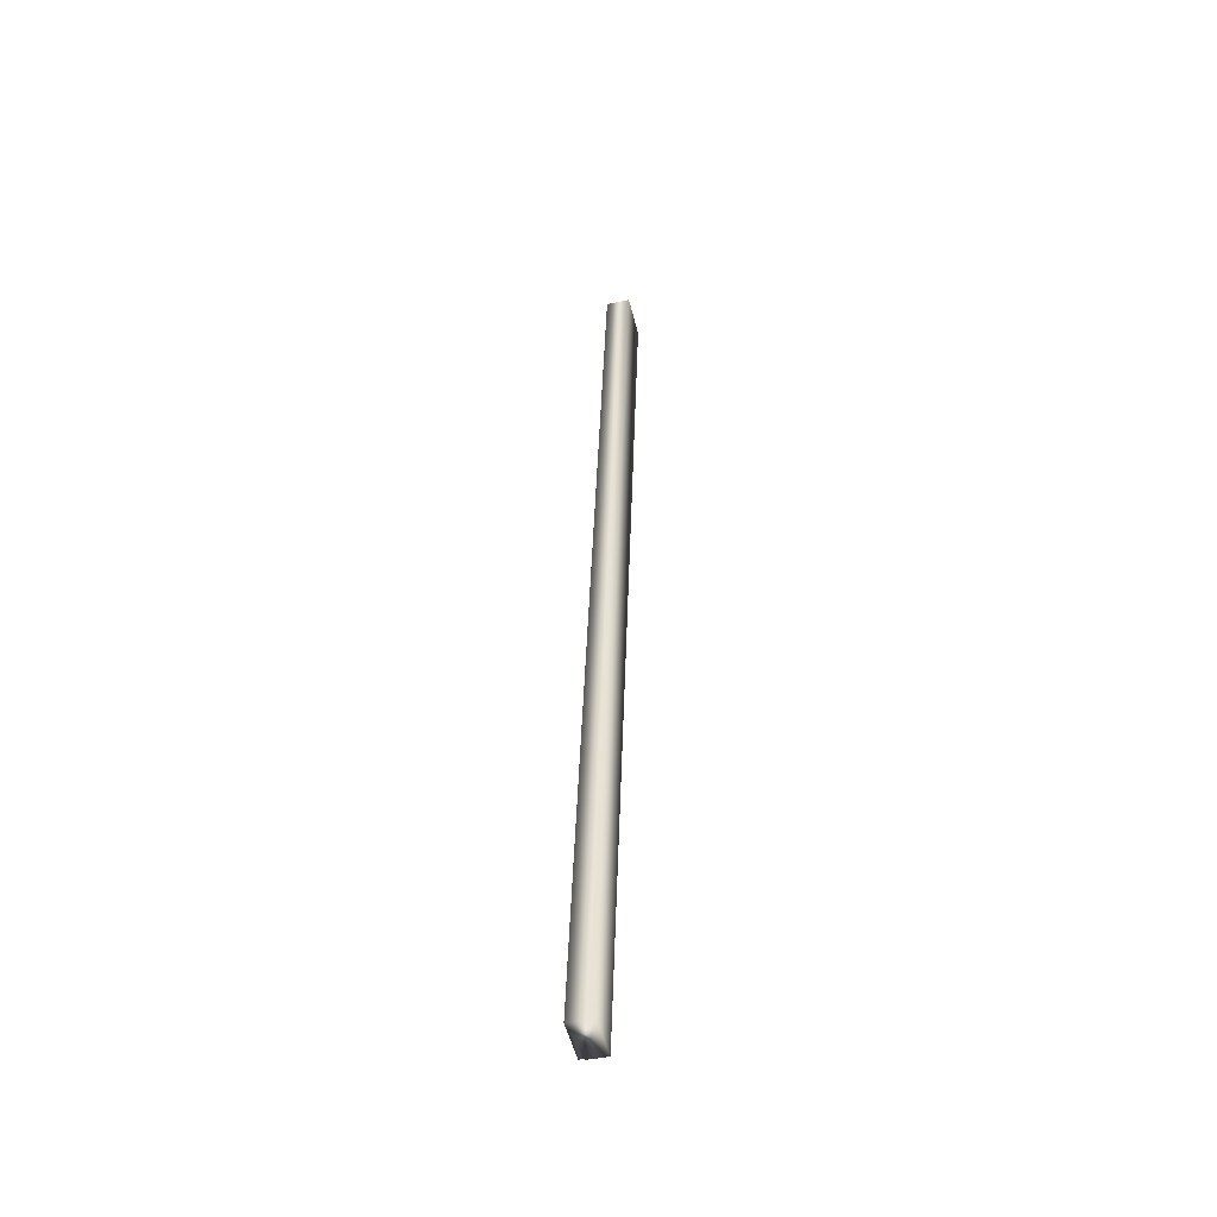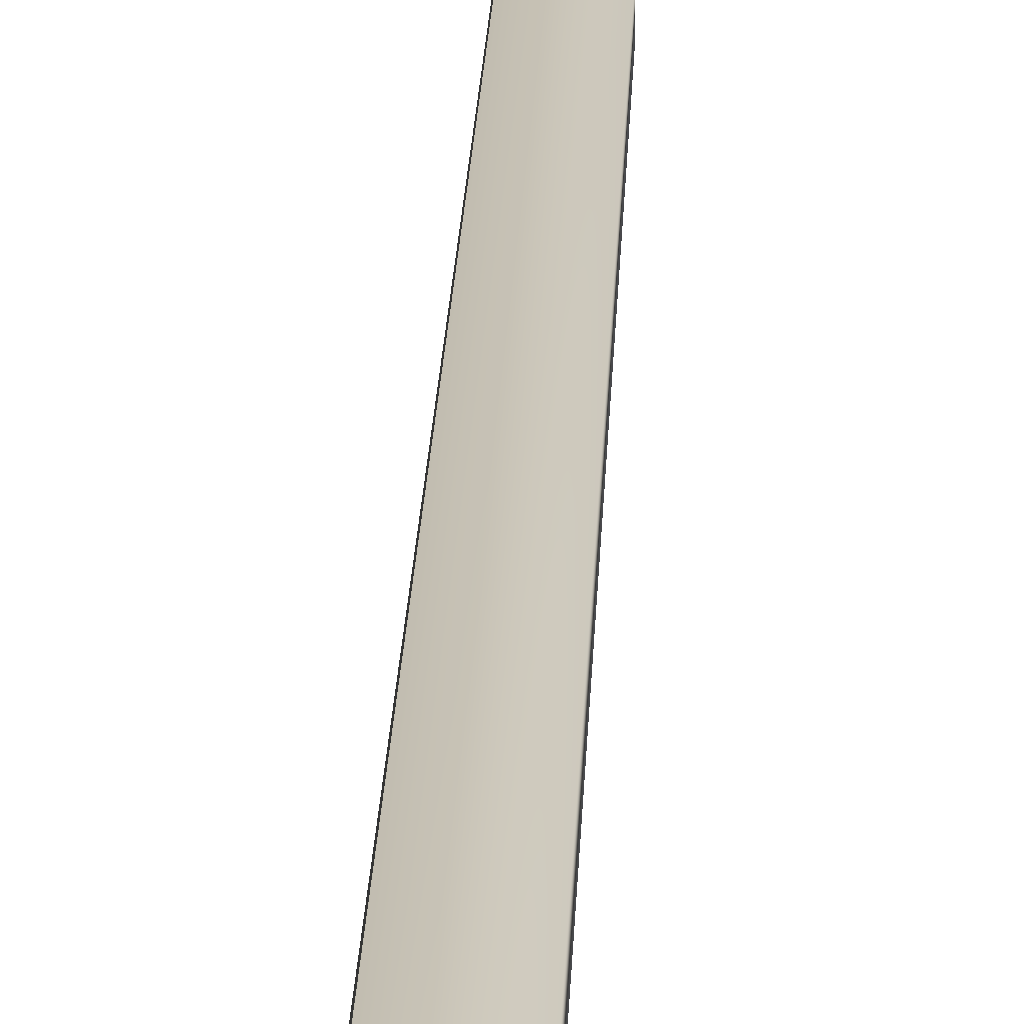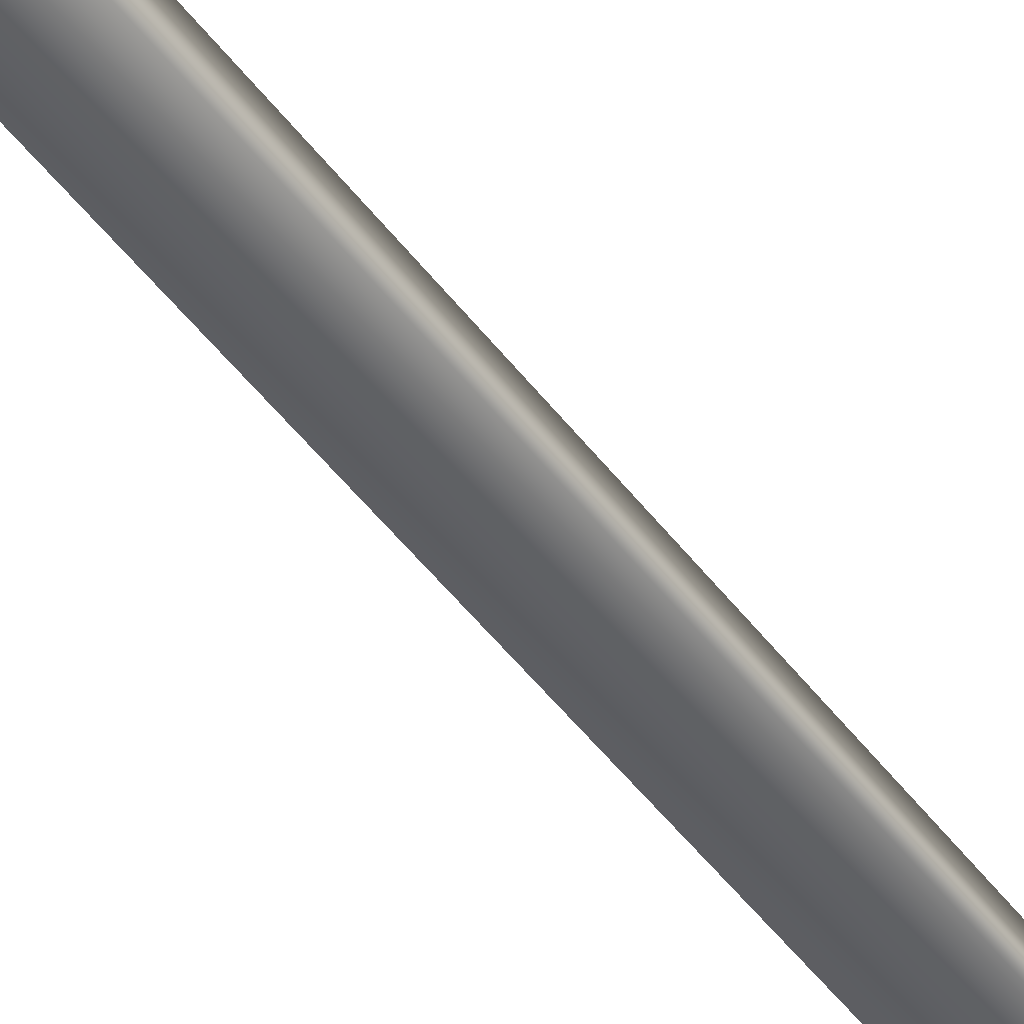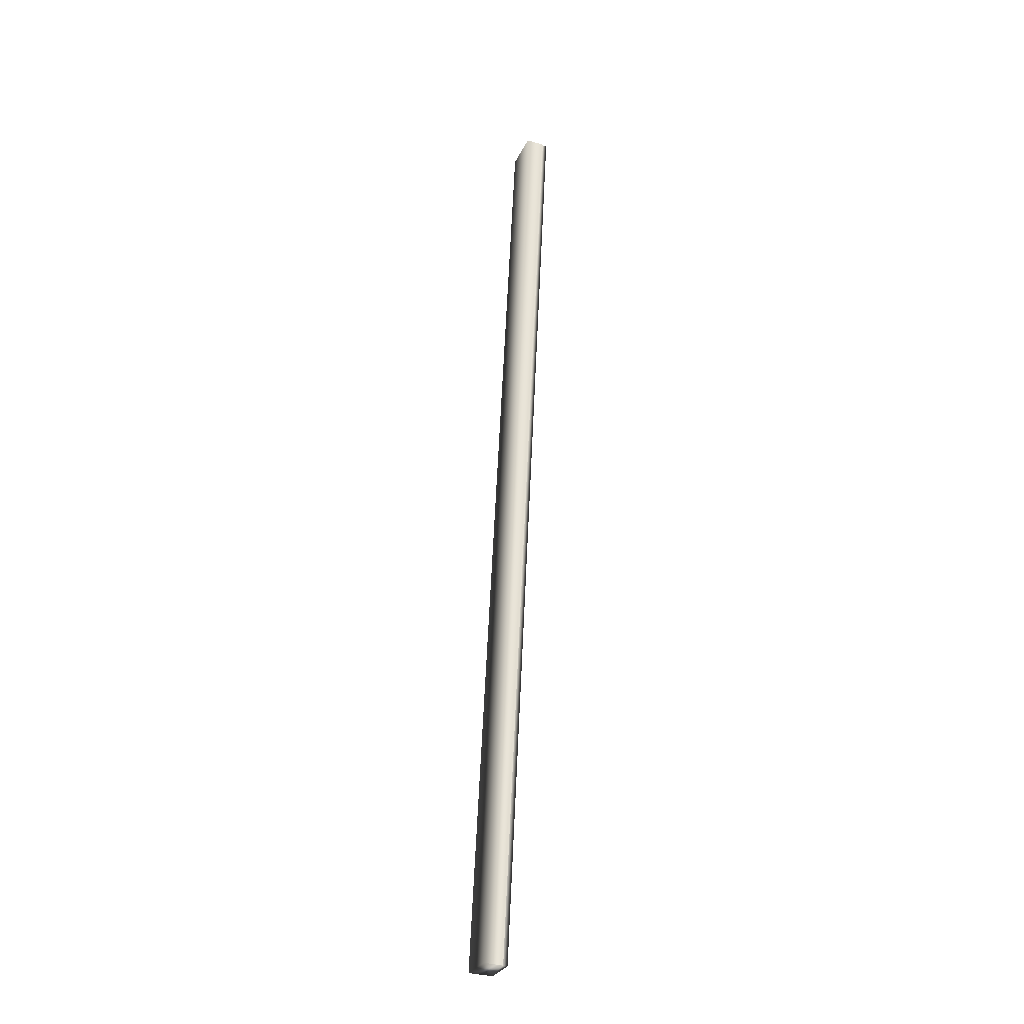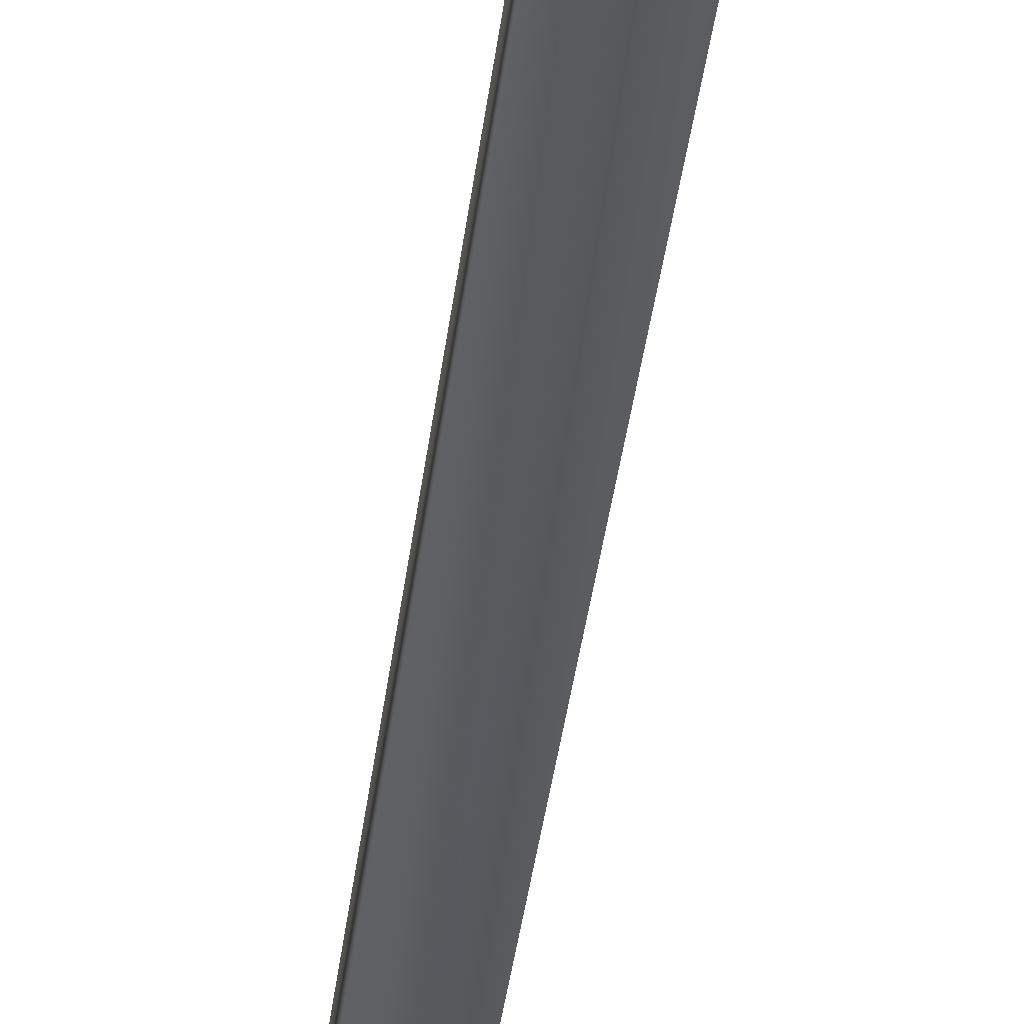
<metadata>
{"format":"obj","ext":"obj","renderer":"f3d","projection":"perspective","resolution":1024,"background":"white","views":[{"elev":-43.1,"azim":-76.2,"up":"+Z"},{"elev":18.4,"azim":-170.6,"up":"+Y"},{"elev":-46.1,"azim":-138.4,"up":"+Y"},{"elev":-35.6,"azim":69.5,"up":"+Z"},{"elev":-30.2,"azim":2.0,"up":"+Y"}]}
</metadata>
<code>
v -9.748 8.169 62.95
v -8.634 8.169 71.38
v -9.386 8.169 62.9
v -8.273 8.169 71.33
v -9.386 8.127 62.9
v -8.273 8.127 71.33
v -9.376 8.127 62.9
v -8.263 8.127 71.33
v -8.634 7.96 71.38
v -8.263 7.96 71.33
v -9.376 7.96 62.9
v -9.748 7.96 62.95
f 1 2 3
f 3 2 4
f 5 3 6
f 6 3 4
f 5 6 7
f 7 6 8
f 2 9 6
f 6 9 10
f 6 10 8
f 6 4 2
f 11 7 10
f 10 7 8
f 1 12 2
f 2 12 9
f 11 12 5
f 5 12 1
f 5 1 3
f 5 7 11
f 12 11 9
f 9 11 10

</code>
